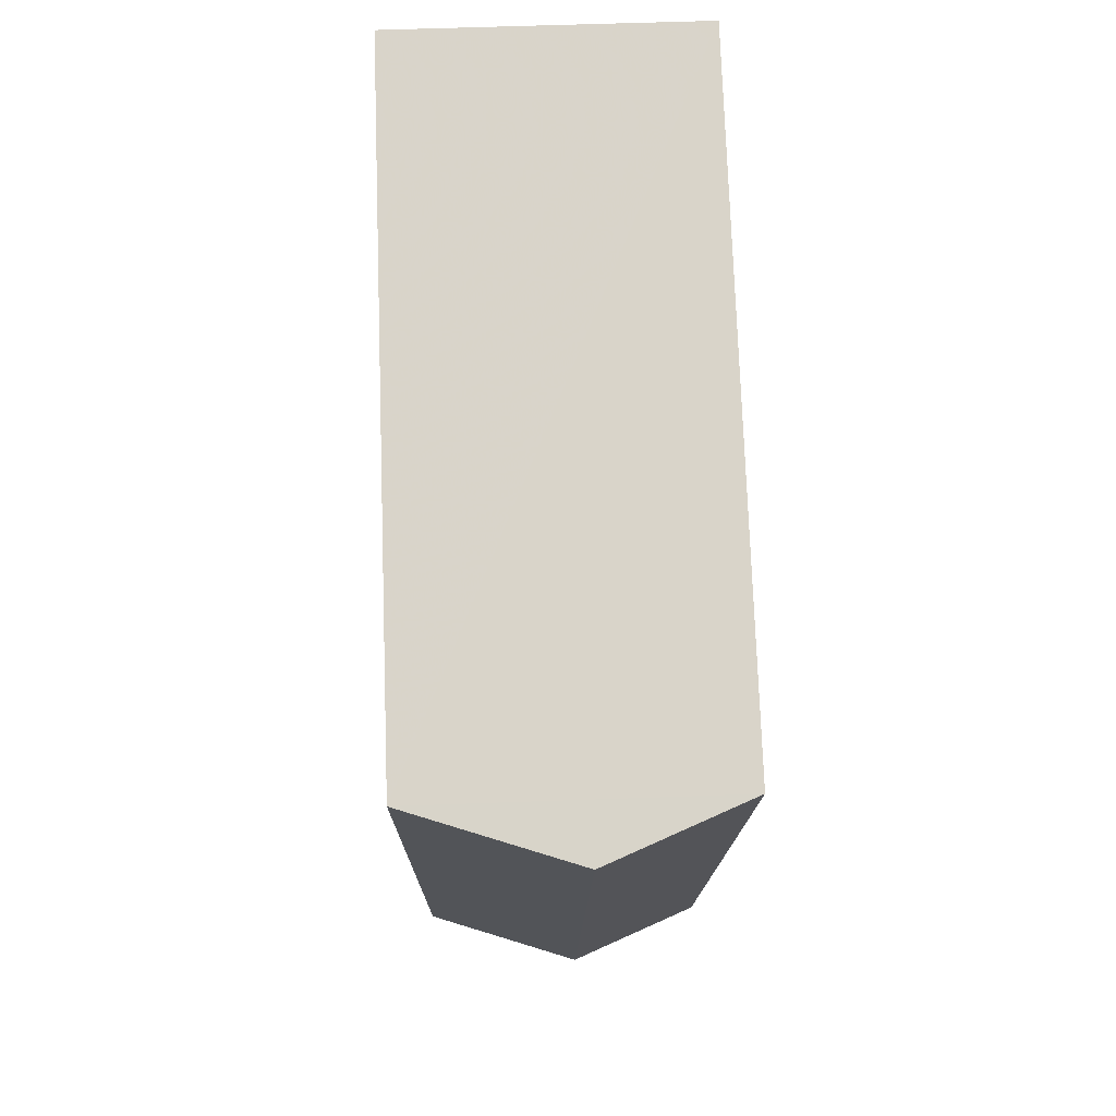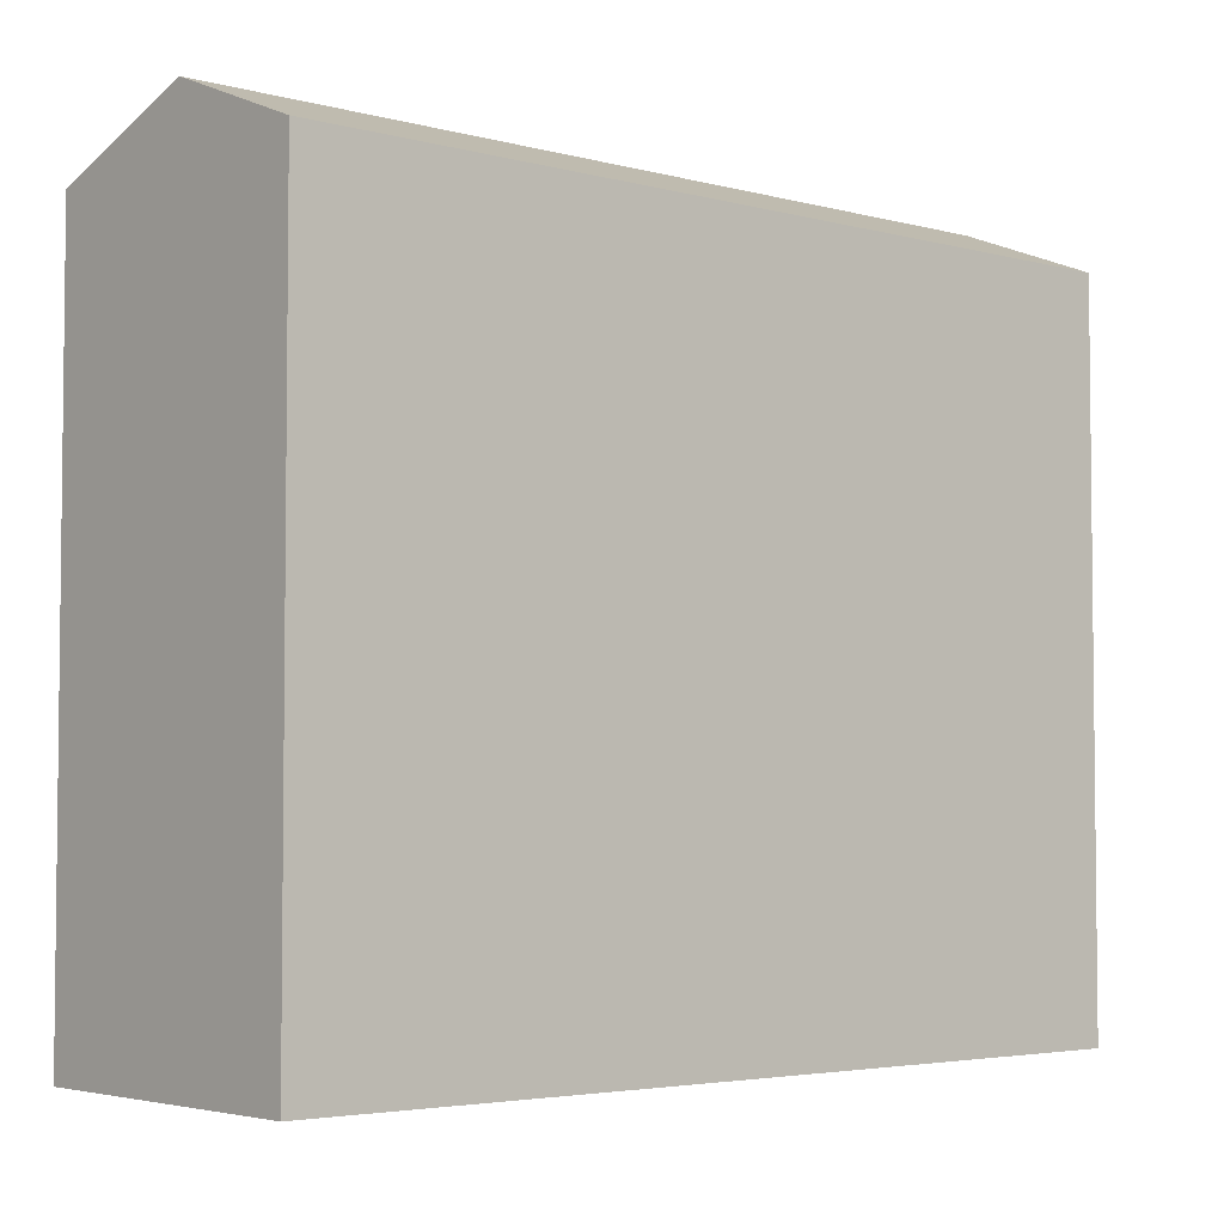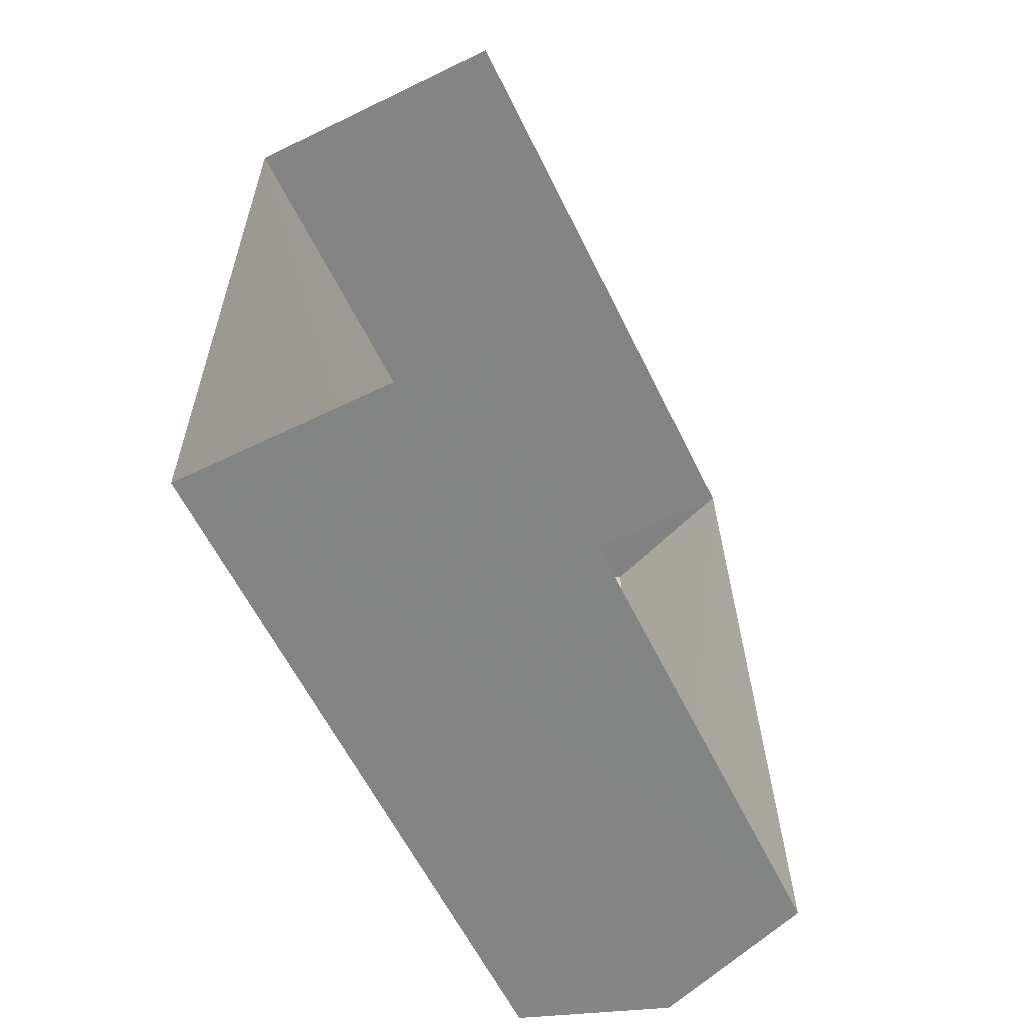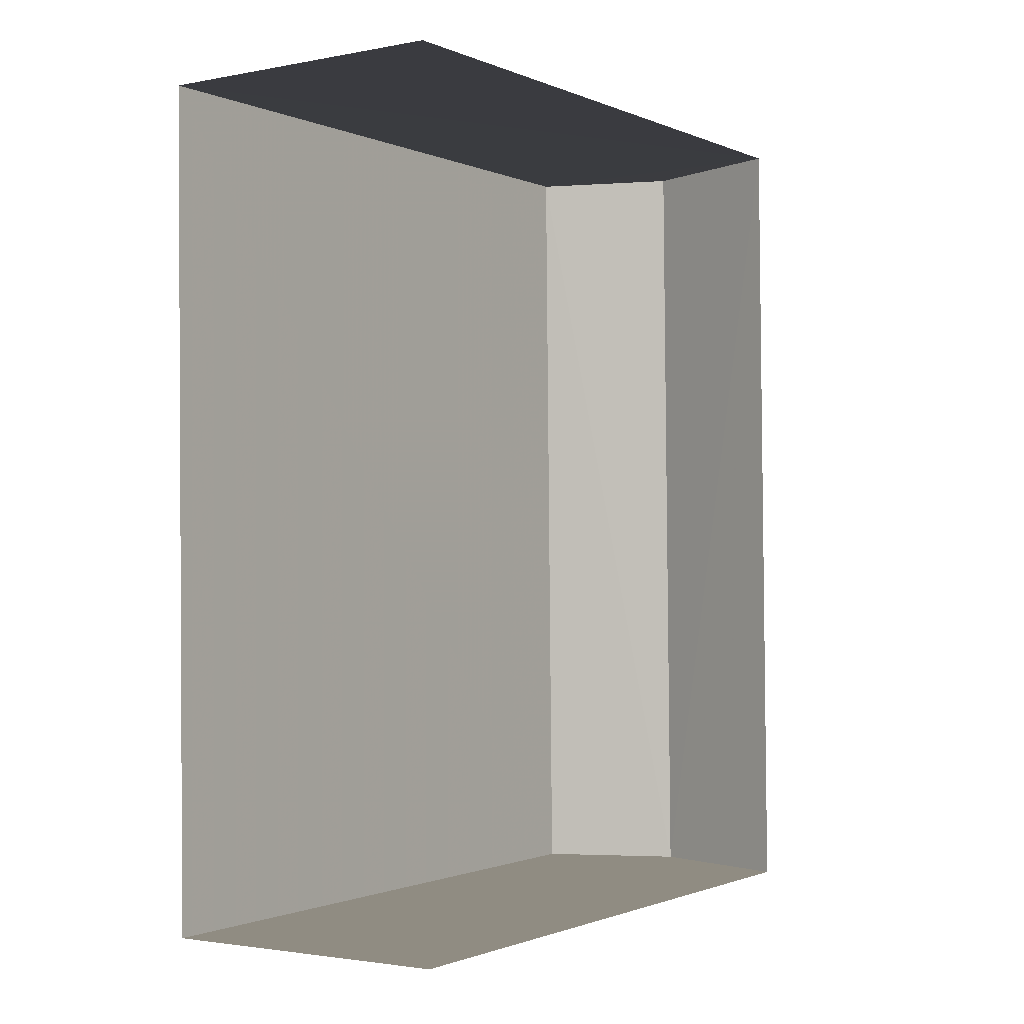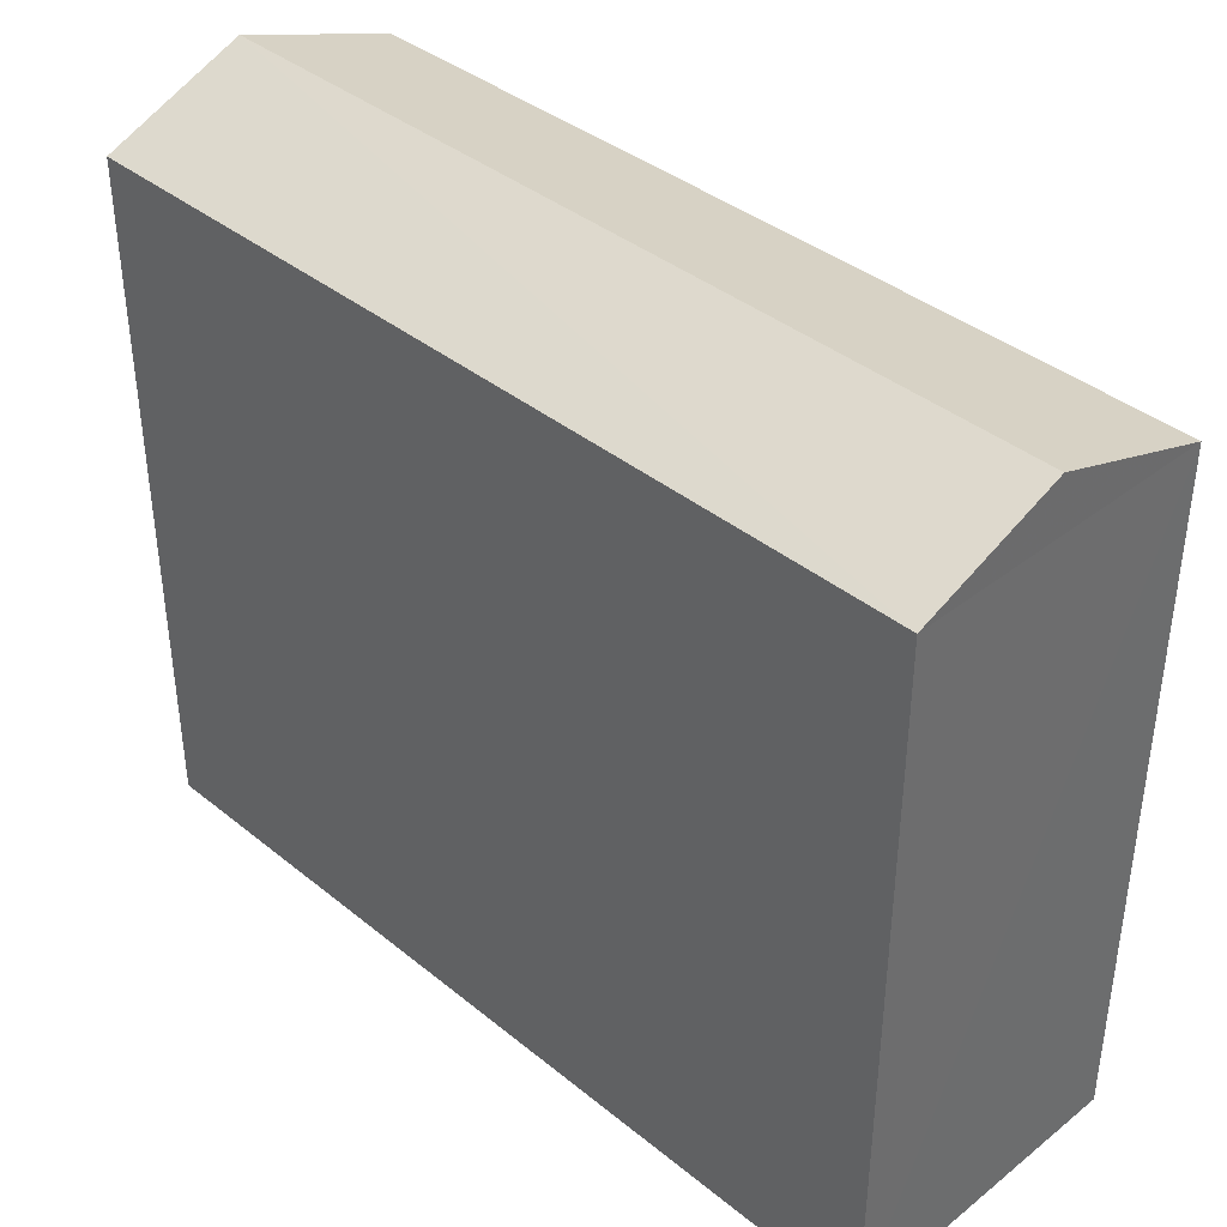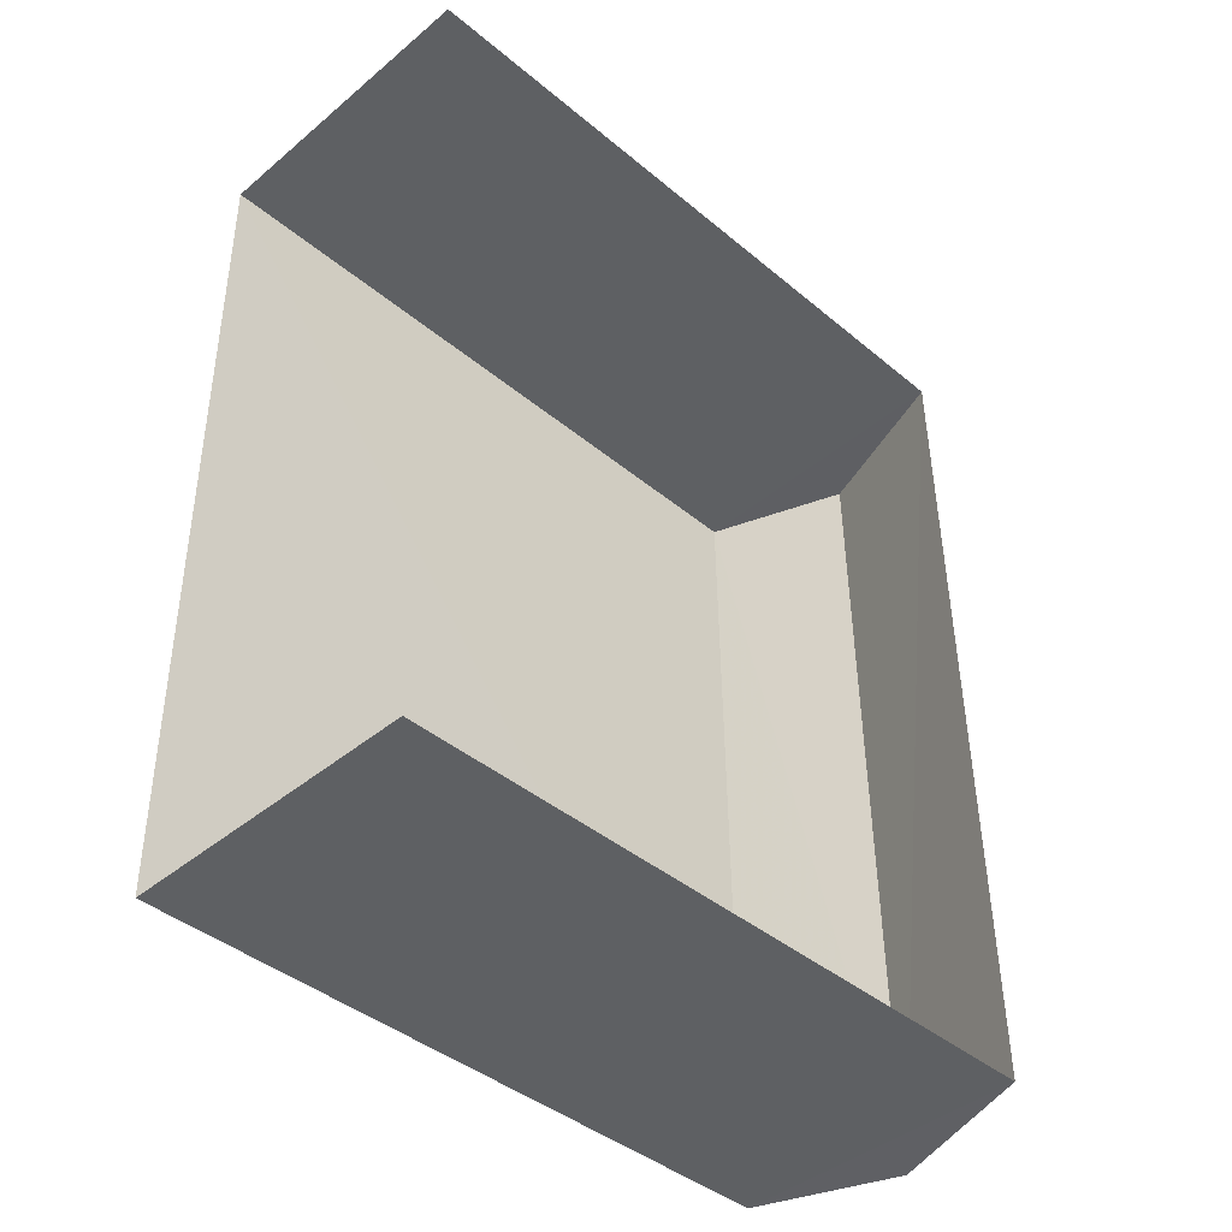
<metadata>
{"format":"obj","ext":"obj","renderer":"f3d","projection":"perspective","resolution":1024,"background":"white","views":[{"elev":75.1,"azim":-2.0,"up":"+Y"},{"elev":-4.0,"azim":48.2,"up":"+Z"},{"elev":-61.0,"azim":-153.7,"up":"+Y"},{"elev":-1.2,"azim":-146.3,"up":"+Y"},{"elev":38.8,"azim":134.8,"up":"+Z"},{"elev":-41.8,"azim":-135.1,"up":"+Y"}]}
</metadata>
<code>
v -3.734e+05 -1.05e+05 22.82
v -3.734e+05 -1.05e+05 22.81
v -3.734e+05 -1.05e+05 22.82
v -3.734e+05 -1.05e+05 22.81
v -3.734e+05 -1.05e+05 32.33
v -3.734e+05 -1.05e+05 31.61
v -3.734e+05 -1.05e+05 32.32
v -3.734e+05 -1.05e+05 31.61
v -3.734e+05 -1.05e+05 31.61
v -3.734e+05 -1.05e+05 31.61
f 1 2 3
f 1 4 2
f 10 4 1
f 10 9 4
f 5 6 7
f 5 8 6
f 9 10 5
f 7 9 5
f 1 3 10
f 10 8 5
f 10 3 8
f 6 2 9
f 6 9 7
f 2 4 9
f 8 3 2
f 6 8 2

</code>
